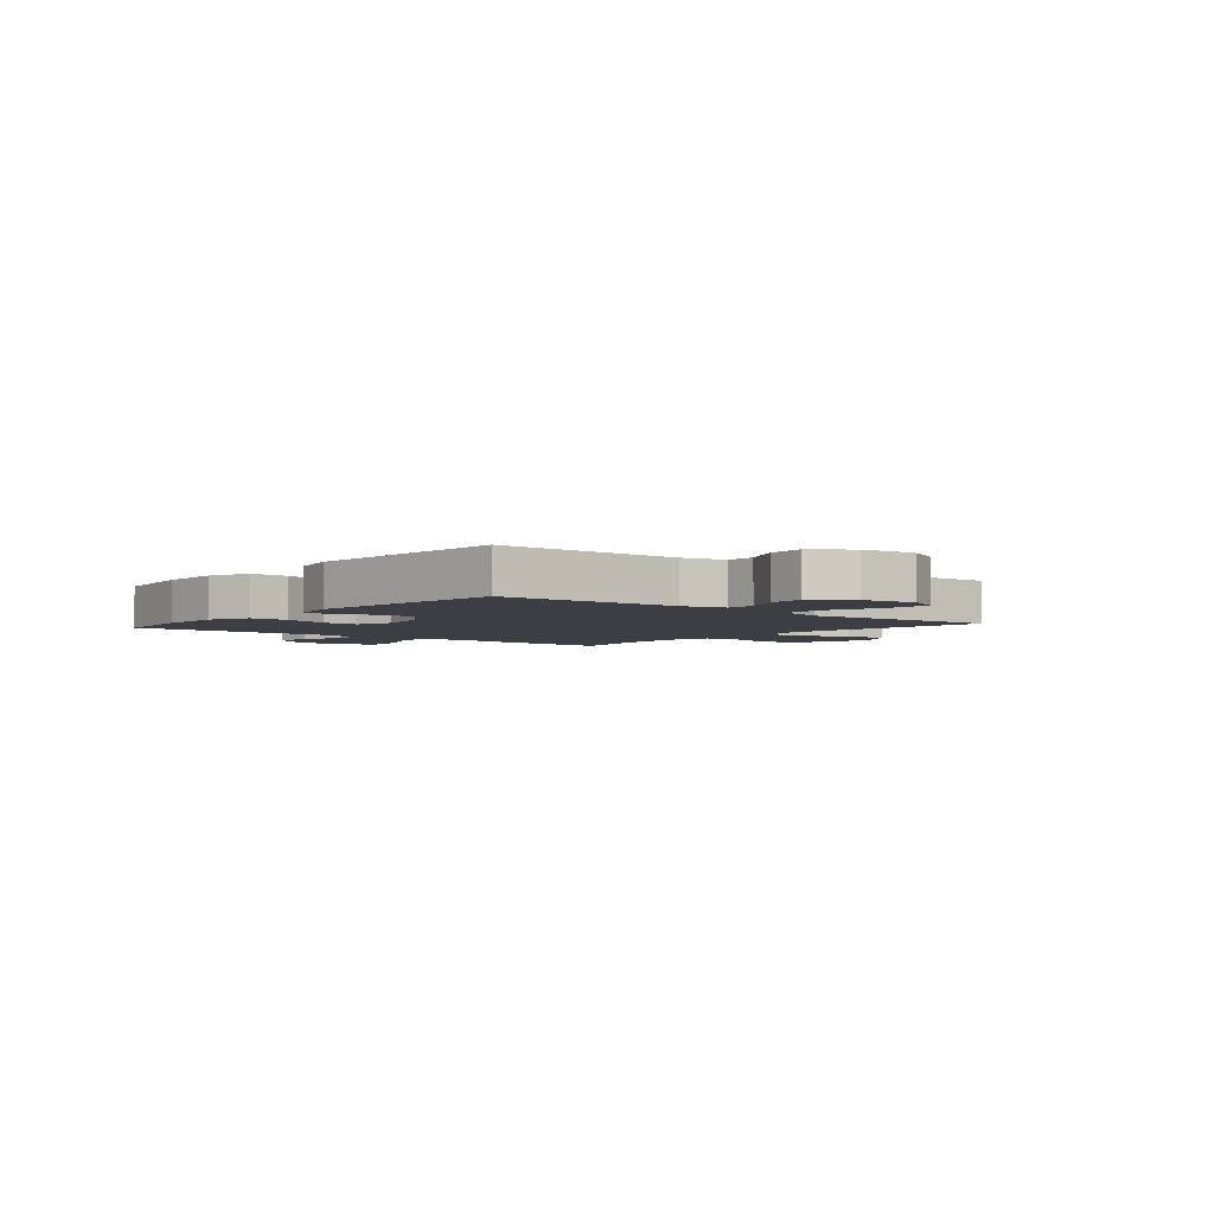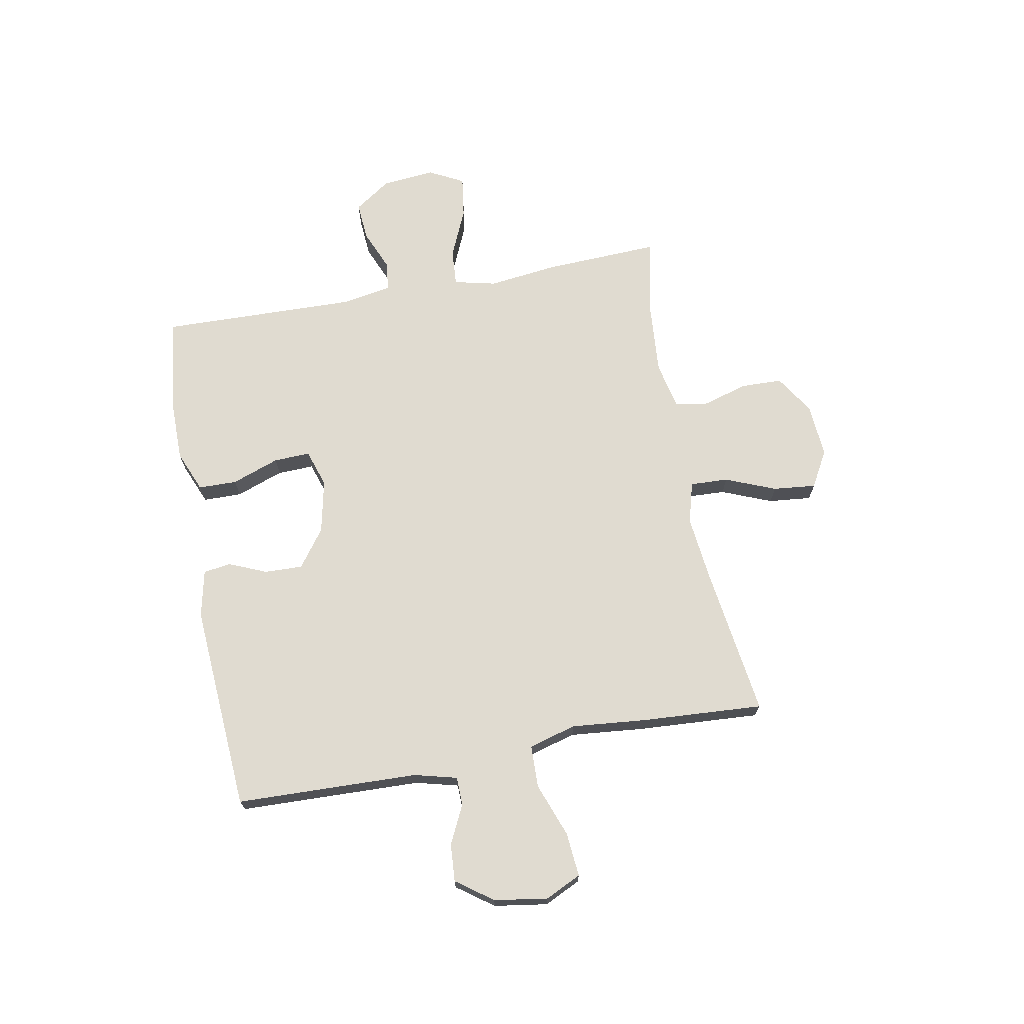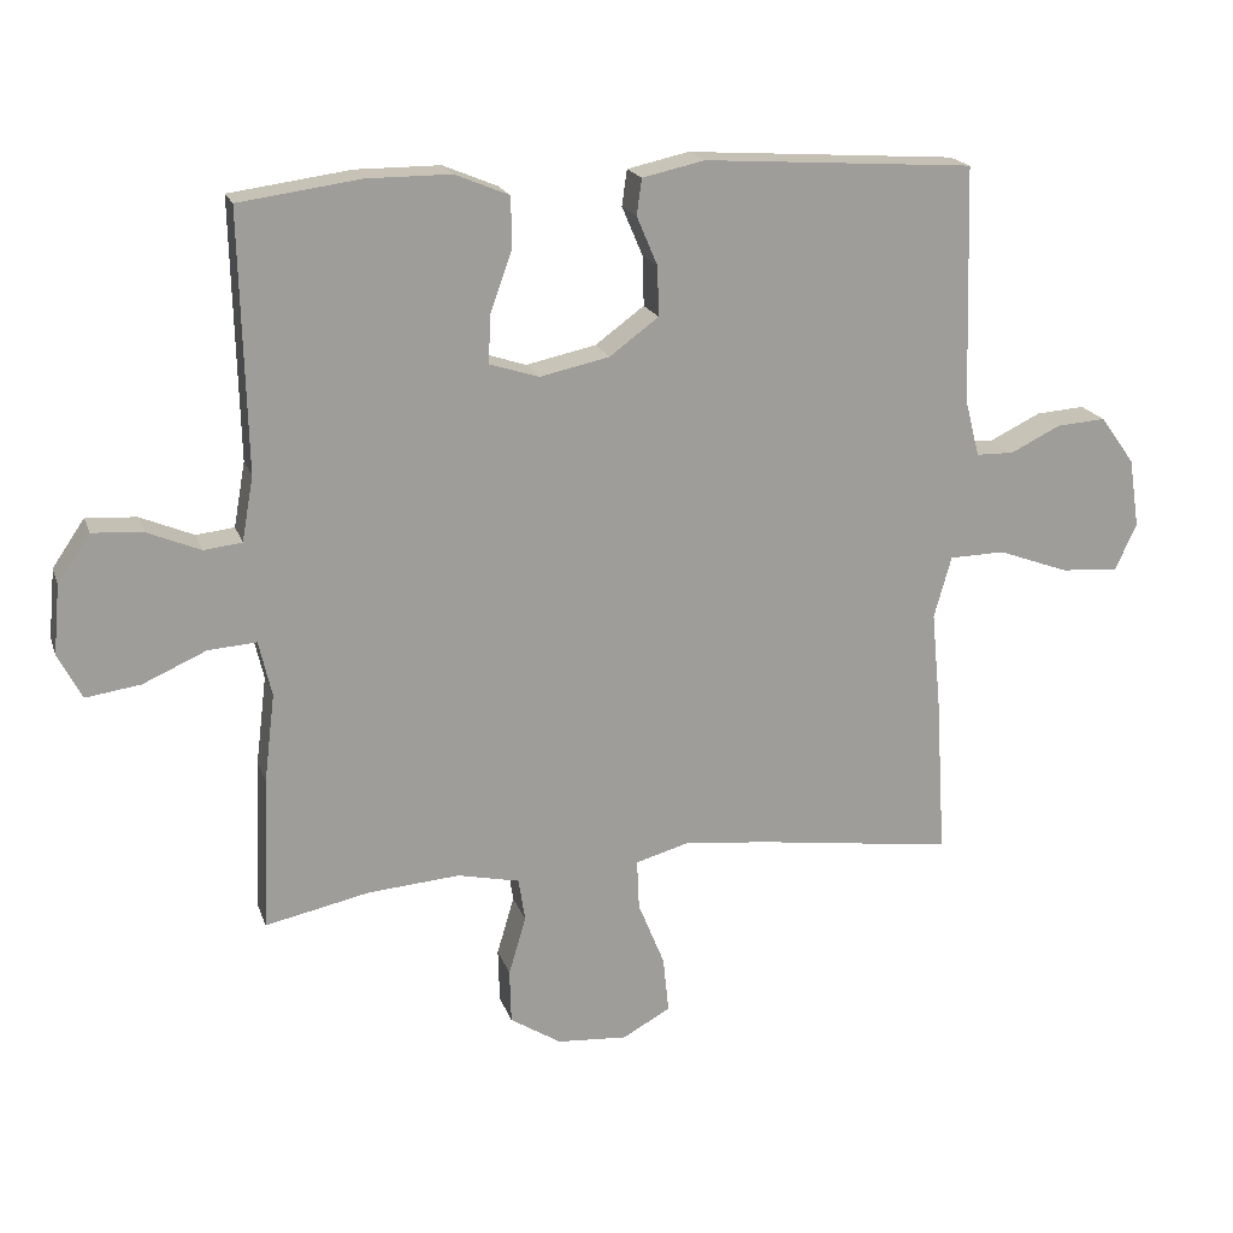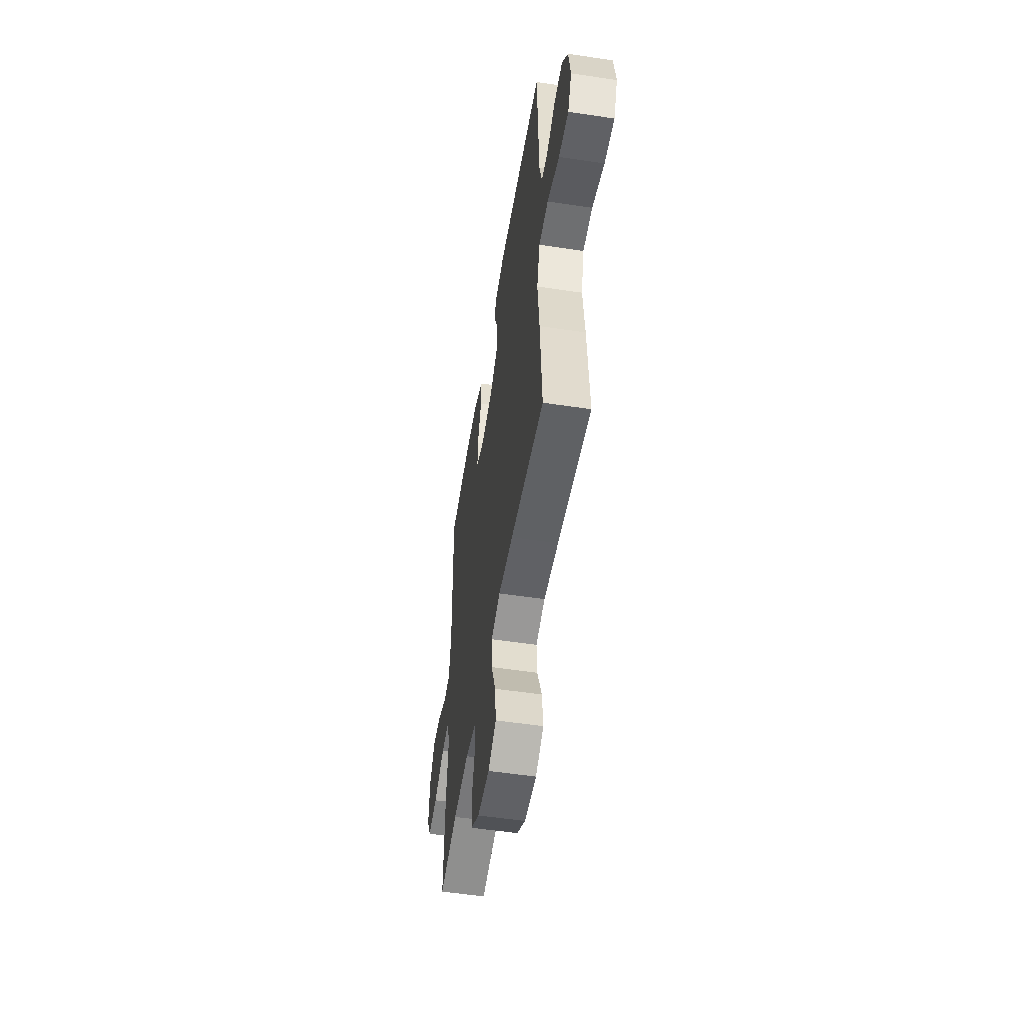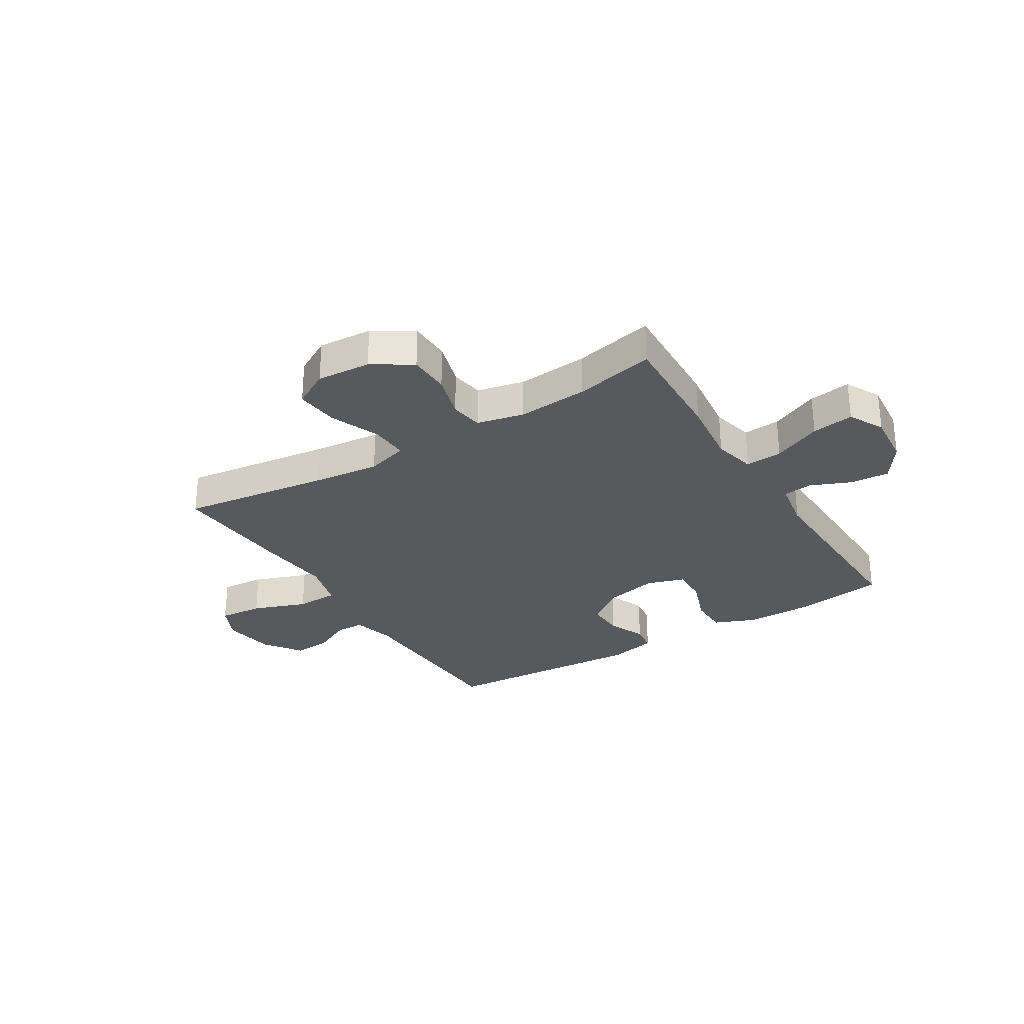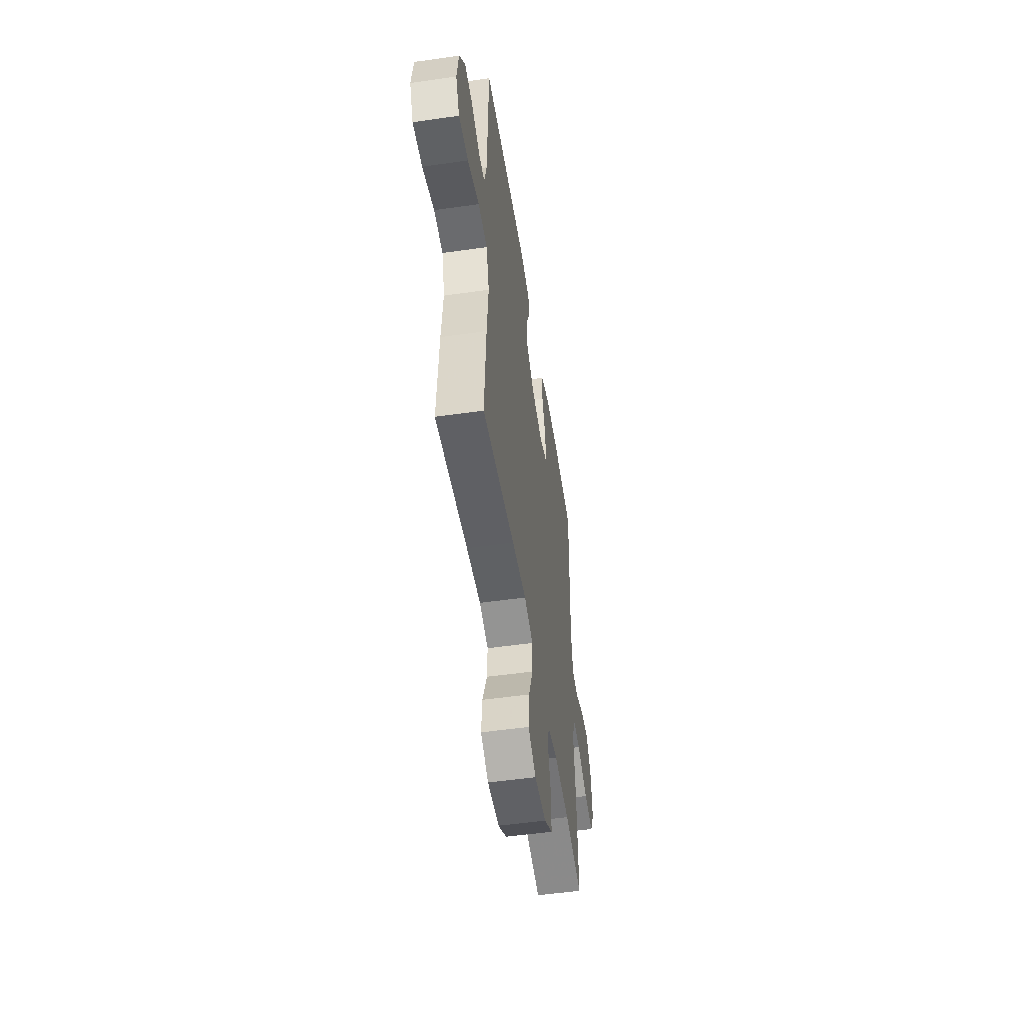
<metadata>
{"format":"obj","ext":"obj","renderer":"f3d","projection":"perspective","resolution":1024,"background":"white","views":[{"elev":-3.7,"azim":50.1,"up":"+Y"},{"elev":70.0,"azim":79.4,"up":"+Y"},{"elev":19.0,"azim":-16.0,"up":"+Z"},{"elev":-53.0,"azim":80.8,"up":"+Z"},{"elev":-29.2,"azim":-148.3,"up":"+Y"},{"elev":-51.9,"azim":98.8,"up":"+Z"}]}
</metadata>
<code>
v -0.5 0.07 0.5
v -0.332 0.07 0.523
v -0.215 0.07 0.523
v -0.14 0.07 0.492
v -0.139 0.07 0.422
v -0.17 0.07 0.336
v -0.172 0.07 0.27
v -0.104 0.07 0.248
v -0.007 0.07 0.269
v 0.061 0.07 0.319
v 0.059 0.07 0.388
v 0.03 0.07 0.456
v 0.037 0.07 0.506
v 0.123 0.07 0.525
v 0.5 0.07 0.5
v 0.51 0.07 0.17
v 0.53 0.07 0.092
v 0.582 0.07 0.091
v 0.652 0.07 0.125
v 0.72 0.07 0.13
v 0.768 0.07 0.064
v 0.783 0.07 -0.033
v 0.752 0.07 -0.098
v 0.672 0.07 -0.091
v 0.574 0.07 -0.055
v 0.497 0.07 -0.057
v 0.473 0.07 -0.143
v 0.486 0.07 -0.277
v 0.5 0.07 -0.5
v 0.228 0.07 -0.463
v 0.108 0.07 -0.45
v 0.033 0.07 -0.471
v 0.036 0.07 -0.54
v 0.073 0.07 -0.631
v 0.081 0.07 -0.709
v 0.015 0.07 -0.746
v -0.083 0.07 -0.739
v -0.154 0.07 -0.694
v -0.156 0.07 -0.619
v -0.132 0.07 -0.538
v -0.141 0.07 -0.478
v -0.227 0.07 -0.459
v -0.355 0.07 -0.469
v -0.5 0.07 -0.5
v -0.491 0.07 -0.287
v -0.476 0.07 -0.164
v -0.494 0.07 -0.087
v -0.561 0.07 -0.092
v -0.649 0.07 -0.131
v -0.725 0.07 -0.142
v -0.758 0.07 -0.079
v -0.749 0.07 0.017
v -0.704 0.07 0.083
v -0.634 0.07 0.078
v -0.56 0.07 0.047
v -0.507 0.07 0.053
v -0.491 0.07 0.143
v -0.5 0 0.5
v -0.332 0 0.523
v -0.215 0 0.523
v -0.14 0 0.492
v -0.139 0 0.422
v -0.17 0 0.336
v -0.172 0 0.27
v -0.104 0 0.248
v -0.007 0 0.269
v 0.061 0 0.319
v 0.059 0 0.388
v 0.03 0 0.456
v 0.037 0 0.506
v 0.123 0 0.525
v 0.5 0 0.5
v 0.51 0 0.17
v 0.53 0 0.092
v 0.582 0 0.091
v 0.652 0 0.125
v 0.72 0 0.13
v 0.768 0 0.064
v 0.783 0 -0.033
v 0.752 0 -0.098
v 0.672 0 -0.091
v 0.574 0 -0.055
v 0.497 0 -0.057
v 0.473 0 -0.143
v 0.486 0 -0.277
v 0.5 0 -0.5
v 0.228 0 -0.463
v 0.108 0 -0.45
v 0.033 0 -0.471
v 0.036 0 -0.54
v 0.073 0 -0.631
v 0.081 0 -0.709
v 0.015 0 -0.746
v -0.083 0 -0.739
v -0.154 0 -0.694
v -0.156 0 -0.619
v -0.132 0 -0.538
v -0.141 0 -0.478
v -0.227 0 -0.459
v -0.355 0 -0.469
v -0.5 0 -0.5
v -0.491 0 -0.287
v -0.476 0 -0.164
v -0.494 0 -0.087
v -0.561 0 -0.092
v -0.649 0 -0.131
v -0.725 0 -0.142
v -0.758 0 -0.079
v -0.749 0 0.017
v -0.704 0 0.083
v -0.634 0 0.078
v -0.56 0 0.047
v -0.507 0 0.053
v -0.491 0 0.143
f 53 54 55
f 52 53 55
f 51 52 55
f 50 51 55
f 49 50 55
f 48 49 55
f 47 48 55 56
f 46 47 56 57
f 43 44 45 46
f 1 2 3
f 57 1 3
f 46 57 3
f 43 46 3
f 42 43 3
f 38 39 40
f 37 38 40
f 36 37 40
f 35 36 40
f 34 35 40
f 33 34 40
f 32 33 40 41
f 31 32 41 42
f 27 28 29 30
f 26 27 30 31
f 23 24 25
f 22 23 25
f 21 22 25
f 20 21 25
f 19 20 25
f 18 19 25
f 17 18 25 26
f 26 31 42
f 17 26 42
f 16 17 42
f 14 15 16
f 13 14 16
f 12 13 16
f 11 12 16
f 3 4 5 6
f 3 6 7
f 42 3 7
f 10 11 16
f 9 10 16 42
f 8 9 42
f 7 8 42
f 112 111 110
f 112 110 109
f 112 109 108
f 112 108 107
f 112 107 106
f 112 106 105
f 113 112 105 104
f 114 113 104 103
f 103 102 101 100
f 60 59 58
f 60 58 114
f 60 114 103
f 60 103 100
f 60 100 99
f 97 96 95
f 97 95 94
f 97 94 93
f 97 93 92
f 97 92 91
f 97 91 90
f 98 97 90 89
f 99 98 89 88
f 87 86 85 84
f 88 87 84 83
f 82 81 80
f 82 80 79
f 82 79 78
f 82 78 77
f 82 77 76
f 82 76 75
f 83 82 75 74
f 99 88 83
f 99 83 74
f 99 74 73
f 73 72 71
f 73 71 70
f 73 70 69
f 73 69 68
f 63 62 61 60
f 64 63 60
f 64 60 99
f 73 68 67
f 99 73 67 66
f 99 66 65
f 99 65 64
f 1 58 59 2
f 2 59 60 3
f 3 60 61 4
f 4 61 62 5
f 5 62 63 6
f 6 63 64 7
f 7 64 65 8
f 8 65 66 9
f 9 66 67 10
f 10 67 68 11
f 11 68 69 12
f 12 69 70 13
f 13 70 71 14
f 14 71 72 15
f 15 72 73 16
f 16 73 74 17
f 17 74 75 18
f 18 75 76 19
f 19 76 77 20
f 20 77 78 21
f 21 78 79 22
f 22 79 80 23
f 23 80 81 24
f 24 81 82 25
f 25 82 83 26
f 26 83 84 27
f 27 84 85 28
f 28 85 86 29
f 29 86 87 30
f 30 87 88 31
f 31 88 89 32
f 32 89 90 33
f 33 90 91 34
f 34 91 92 35
f 35 92 93 36
f 36 93 94 37
f 37 94 95 38
f 38 95 96 39
f 39 96 97 40
f 40 97 98 41
f 41 98 99 42
f 42 99 100 43
f 43 100 101 44
f 44 101 102 45
f 45 102 103 46
f 46 103 104 47
f 47 104 105 48
f 48 105 106 49
f 49 106 107 50
f 50 107 108 51
f 51 108 109 52
f 52 109 110 53
f 53 110 111 54
f 54 111 112 55
f 55 112 113 56
f 56 113 114 57
f 57 114 58 1

</code>
